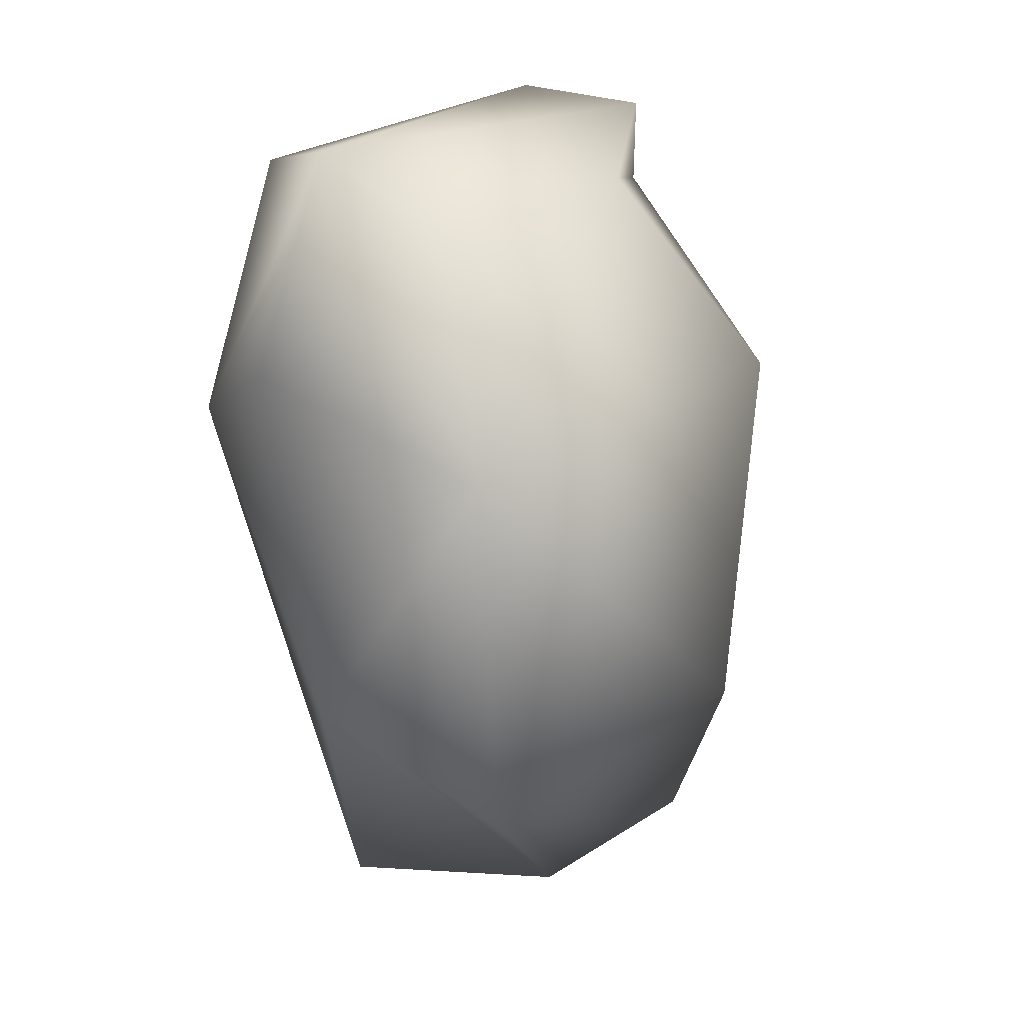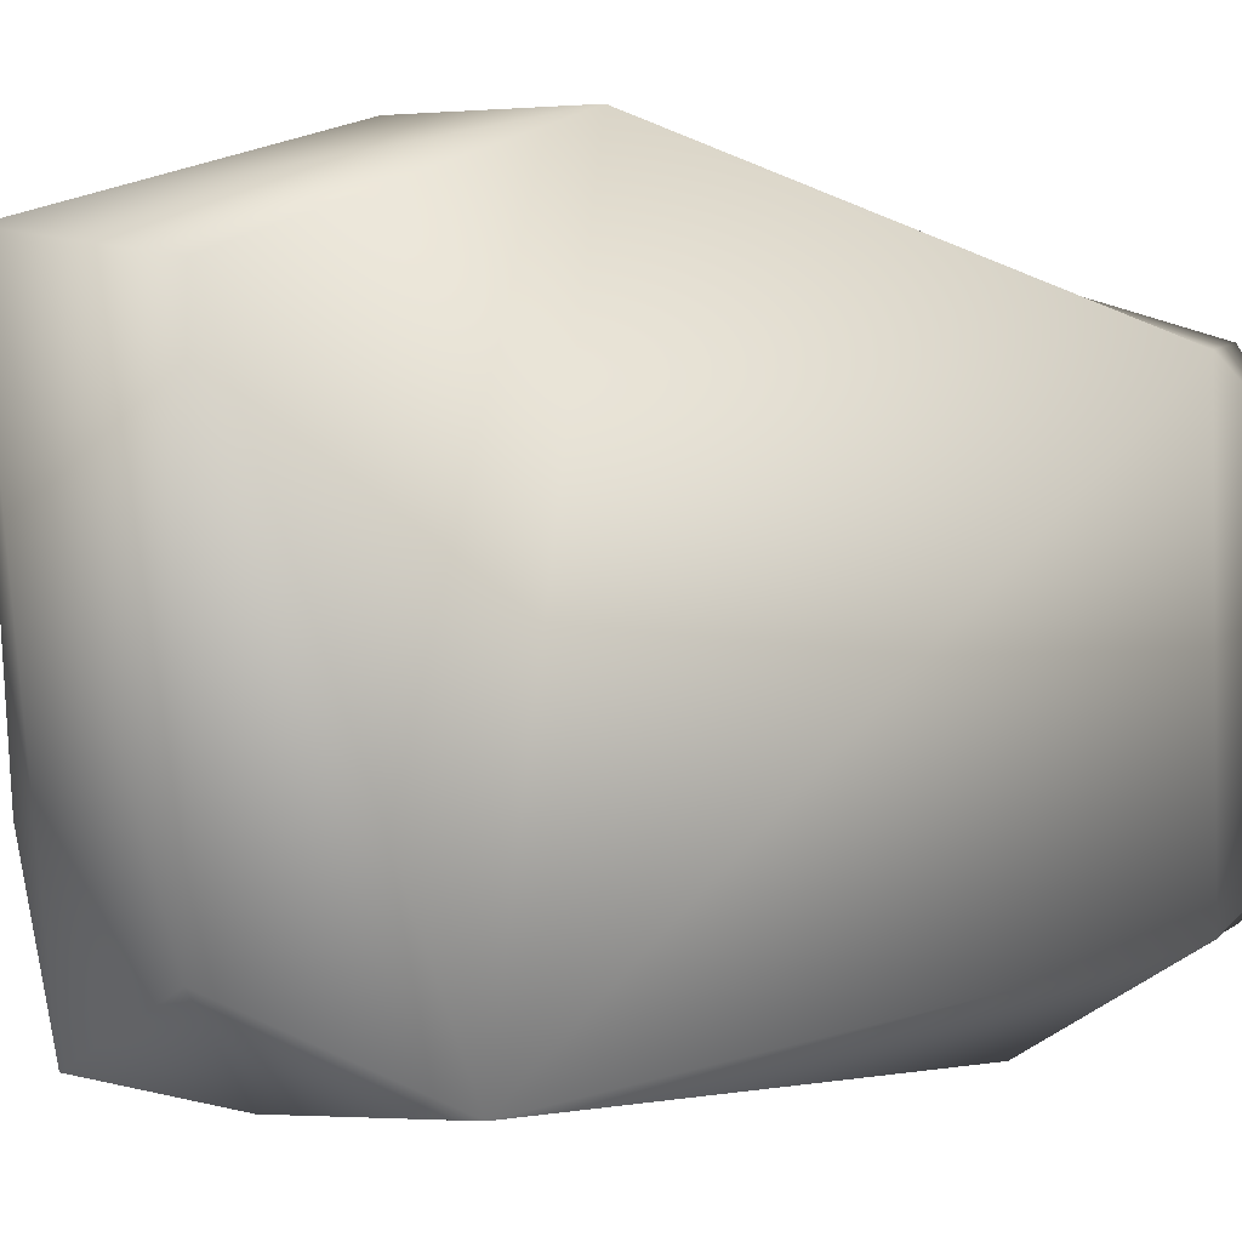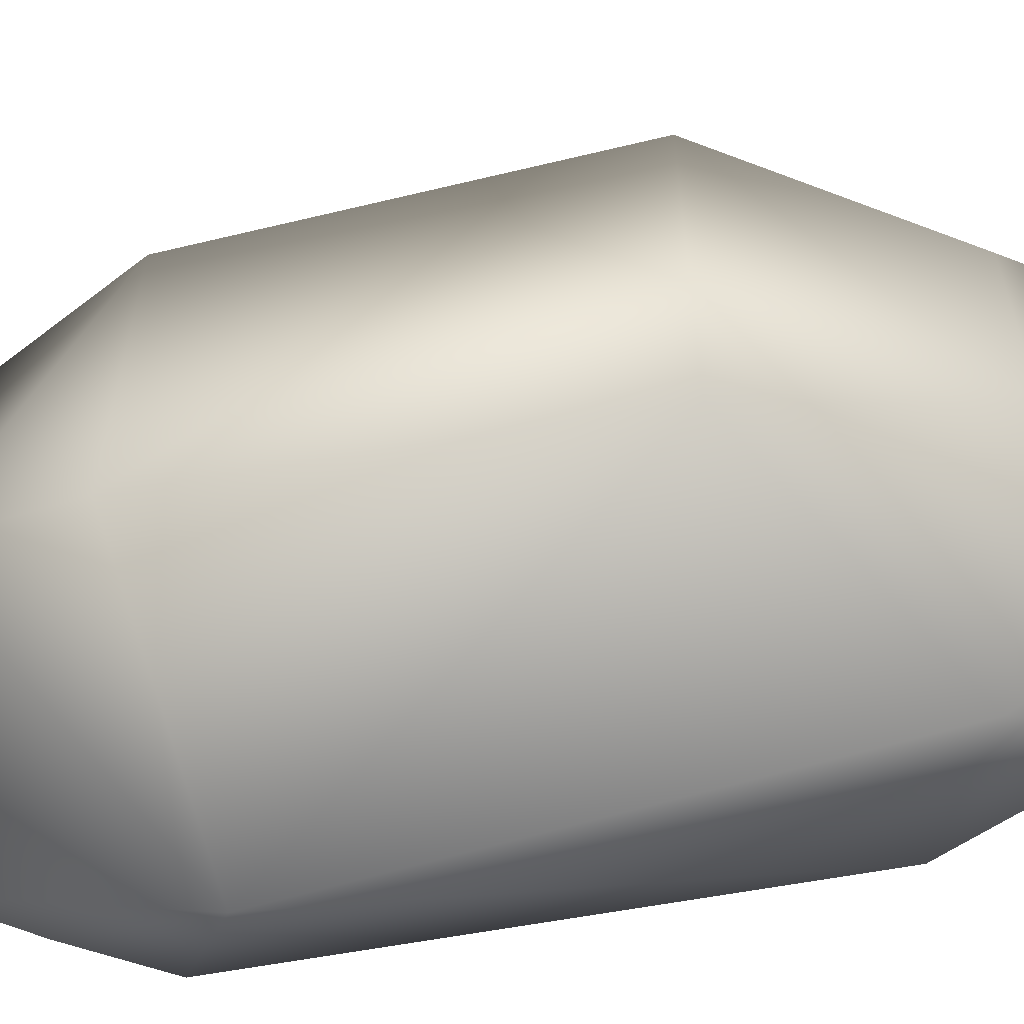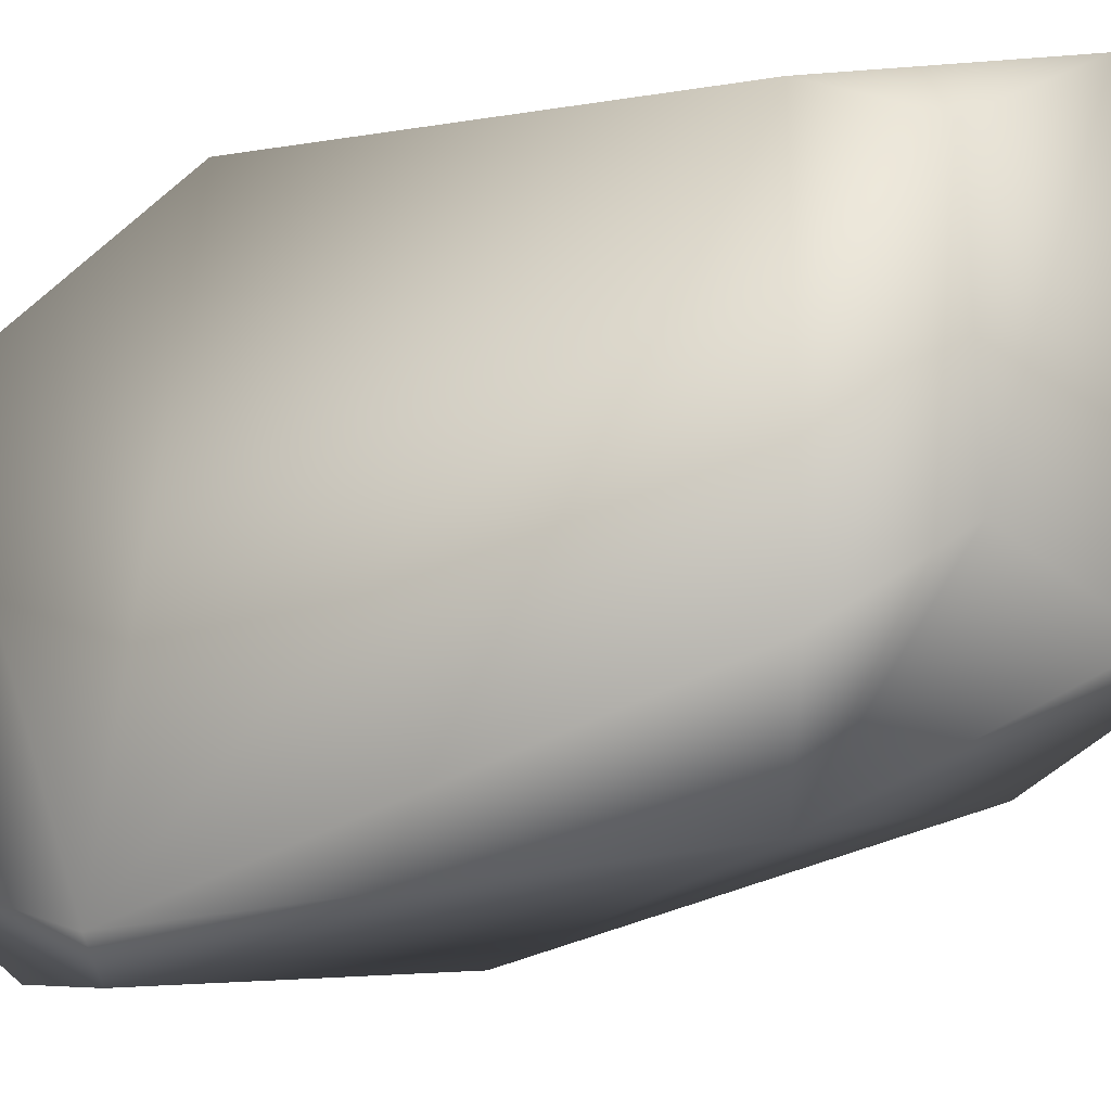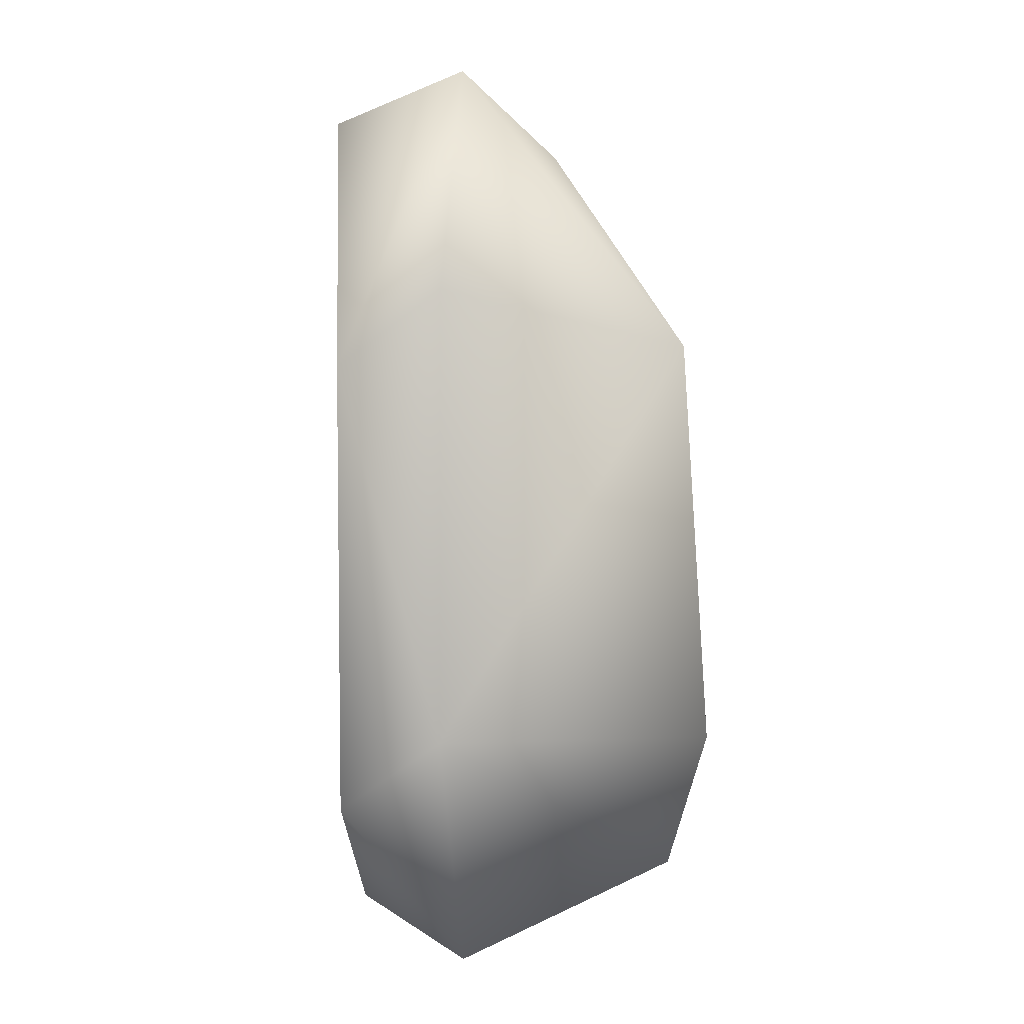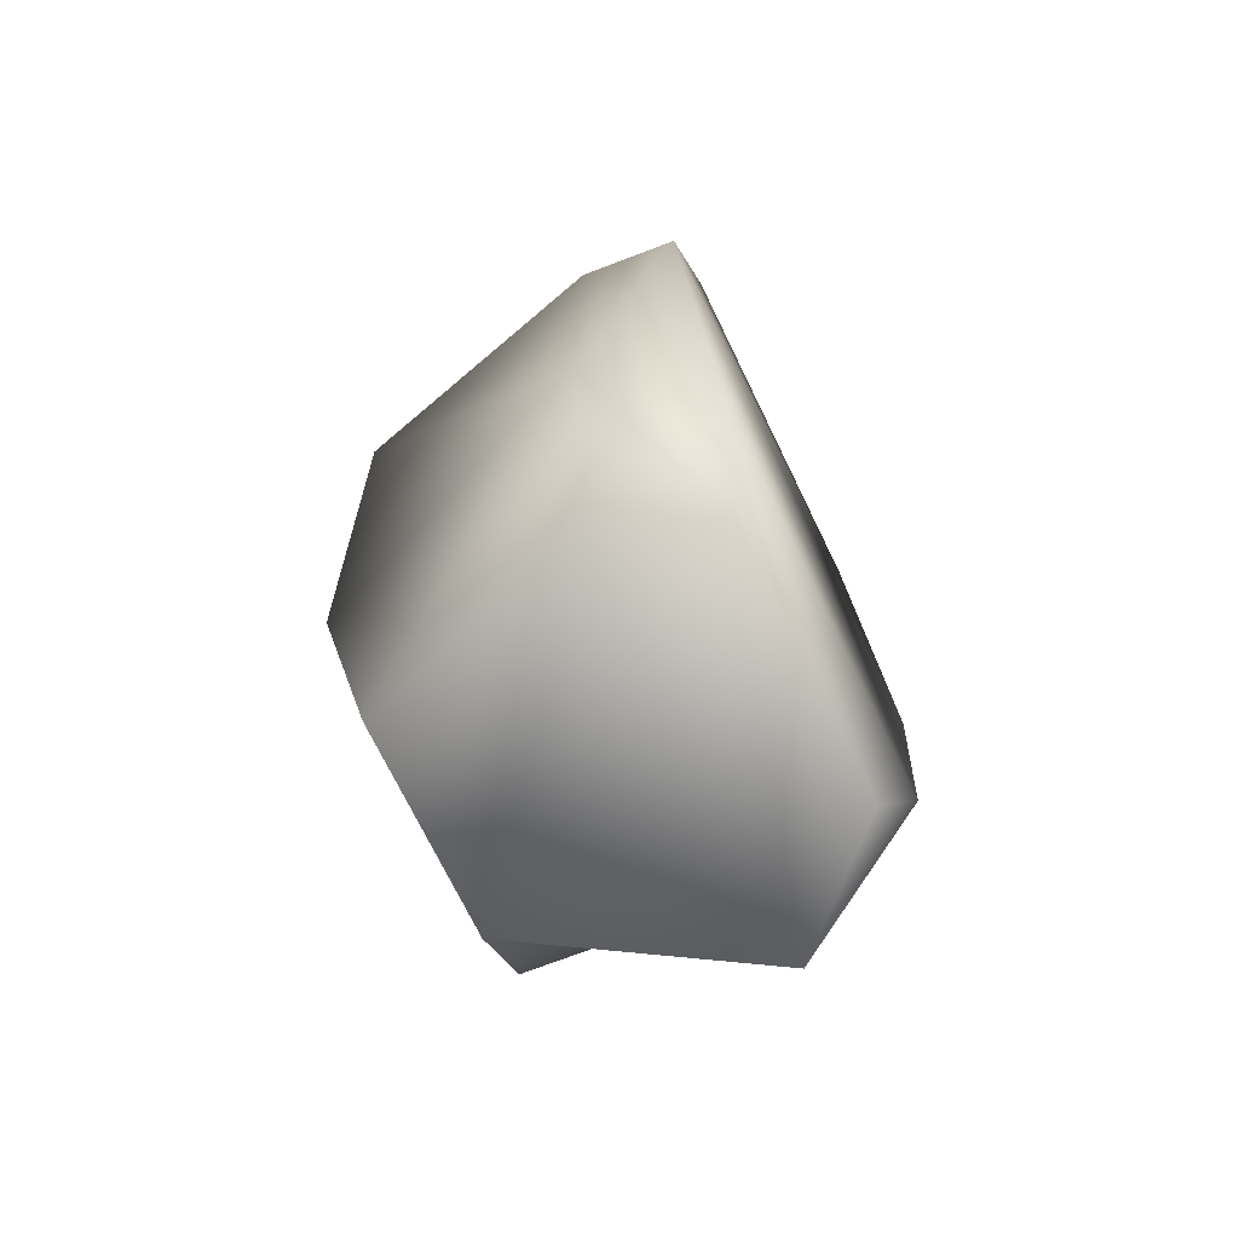
<metadata>
{"format":"obj","ext":"obj","renderer":"f3d","projection":"perspective","resolution":1024,"background":"white","views":[{"elev":31.2,"azim":-131.6,"up":"+Z"},{"elev":-1.9,"azim":53.3,"up":"+Y"},{"elev":-58.9,"azim":-72.4,"up":"+Y"},{"elev":-23.5,"azim":125.7,"up":"+Y"},{"elev":2.0,"azim":176.1,"up":"+Z"},{"elev":-73.6,"azim":26.1,"up":"+Z"}]}
</metadata>
<code>
v -4 -10 -11
v 0 -7 -14
v 0 -10 7
v 0 -10 7
v -4 -10 10
v -4 -10 -11
v -5 -7 -20
v -5 8 -20
v -1 -5 -18
v -5 8 -20
v -1 5 -18
v -1 -5 -18
v -5 8 -20
v 0 7 -14
v -1 5 -18
v 0 7 -14
v -5 8 -20
v -4 9 -11
v -4 11 7
v -5 8 16
v 0 11 4
v -5 8 16
v 0 7 14
v 0 11 4
v -5 8 16
v 0 -7 14
v 0 7 14
v -5 -9 14
v 0 -7 14
v -5 8 16
v -5 -9 14
v -4 -10 10
v 0 -7 14
v -4 -10 10
v 0 -10 7
v 0 -7 14
v -14 -8 5
v -4 -10 -11
v -4 -10 10
v -4 -10 -11
v -14 -8 5
v -15 -6 -11
v -14 -4 -17
v -14 4 -17
v -5 -7 -20
v -14 4 -17
v -5 8 -20
v -5 -7 -20
v -14 4 -17
v -4 9 -11
v -5 8 -20
v -4 9 -11
v -14 4 -17
v -15 8 -11
v -14 8 5
v -5 8 16
v -4 11 7
v -9 5 13
v -5 8 16
v -14 8 5
v -9 5 13
v -9 -4 13
v -5 8 16
v -9 -4 13
v -5 -9 14
v -5 8 16
v -9 -4 13
v -4 -10 10
v -5 -9 14
v -14 -8 5
v -4 -10 10
v -9 -4 13
v -9 -4 13
v -14 8 5
v -14 -8 5
v -9 5 13
v -14 8 5
v -9 -4 13
v -14 -4 -17
v -15 8 -11
v -14 4 -17
v -15 8 -11
v -14 -4 -17
v -15 -6 -11
v 0 -7 -14
v -1 5 -18
v 0 7 -14
v -1 5 -18
v 0 -7 -14
v -1 -5 -18
v -4 -10 -11
v -1 -5 -18
v 0 -7 -14
v -1 -5 -18
v -4 -10 -11
v -5 -7 -20
v -4 9 -11
v 0 11 4
v 0 7 -14
v 0 11 4
v -4 9 -11
v -4 11 7
v -14 -4 -17
v -5 -7 -20
v -4 -10 -11
v -4 -10 -11
v -15 -6 -11
v -14 -4 -17
v -14 8 5
v -4 11 7
v -4 9 -11
v -4 9 -11
v -15 8 -11
v -14 8 5
v -15 -6 -11
v -14 8 5
v -15 8 -11
v -14 8 5
v -15 -6 -11
v -14 -8 5
v 0 7 14
v 0 -7 14
v 0 -10 7
v 0 11 4
v 0 7 14
v 0 -10 7
v 0 7 -14
v 0 11 4
v 0 -10 7
v 0 -7 -14
v 0 7 -14
v 0 -10 7
f 1 2 3
f 4 5 6
f 7 8 9
f 10 11 12
f 13 14 15
f 16 17 18
f 19 20 21
f 22 23 24
f 25 26 27
f 28 29 30
f 31 32 33
f 34 35 36
f 37 38 39
f 40 41 42
f 43 44 45
f 46 47 48
f 49 50 51
f 52 53 54
f 55 56 57
f 58 59 60
f 61 62 63
f 64 65 66
f 67 68 69
f 70 71 72
f 73 74 75
f 76 77 78
f 79 80 81
f 82 83 84
f 85 86 87
f 88 89 90
f 91 92 93
f 94 95 96
f 97 98 99
f 100 101 102
f 103 104 105
f 106 107 108
f 109 110 111
f 112 113 114
f 115 116 117
f 118 119 120
f 121 122 123
f 124 125 126
f 127 128 129
f 130 131 132

</code>
